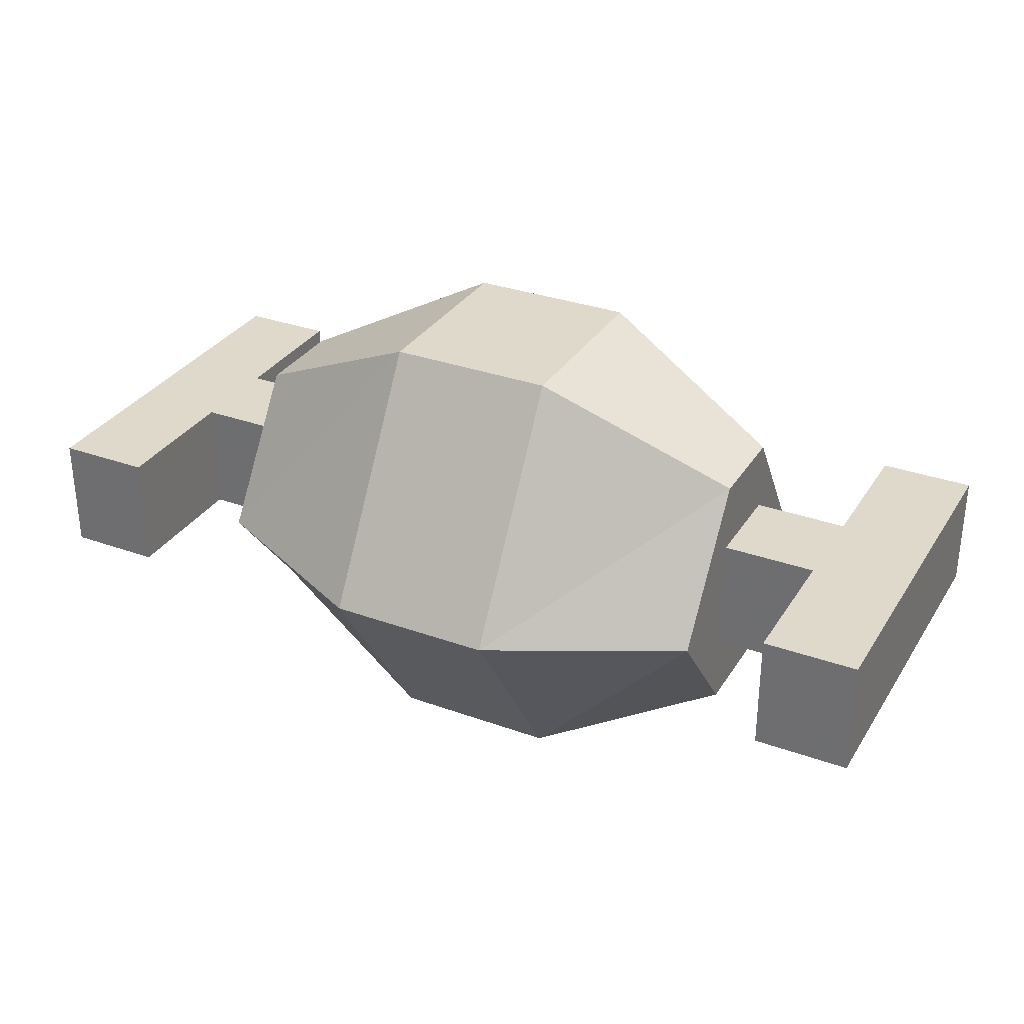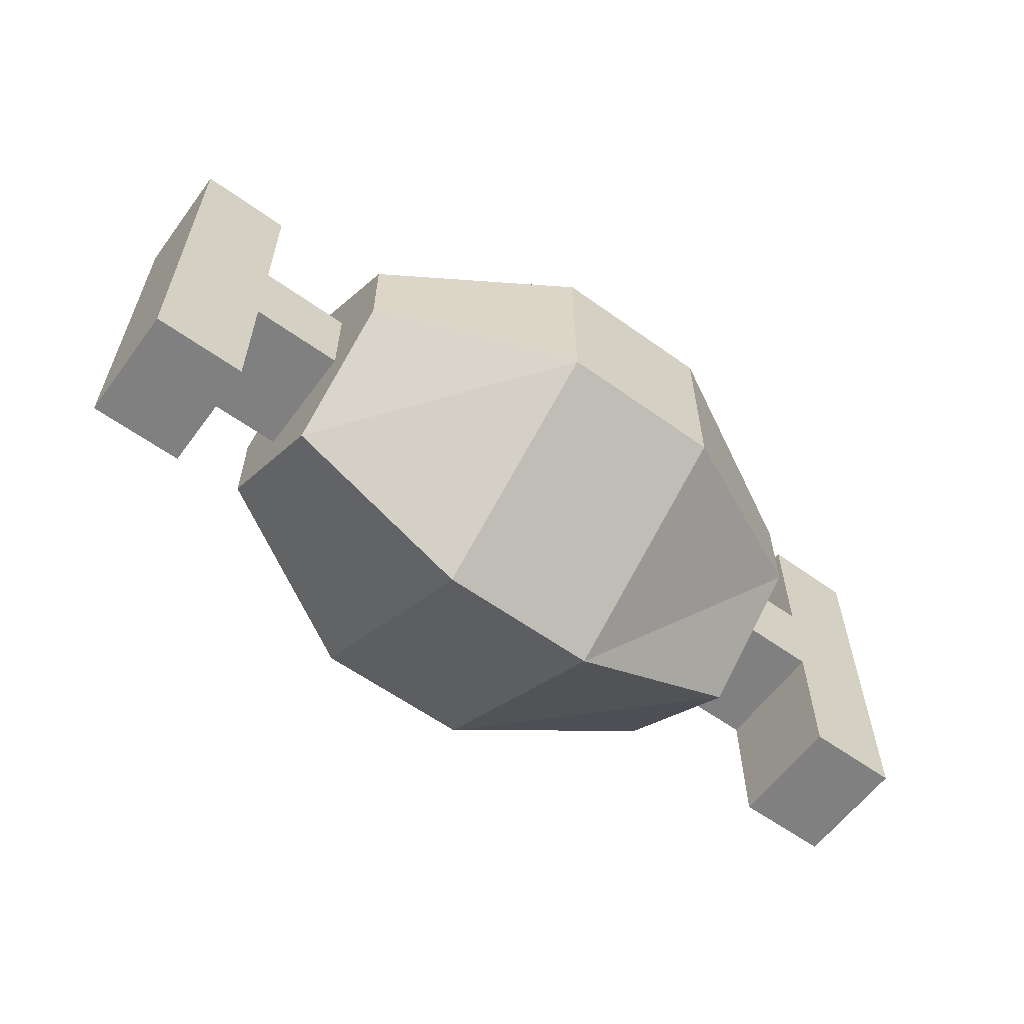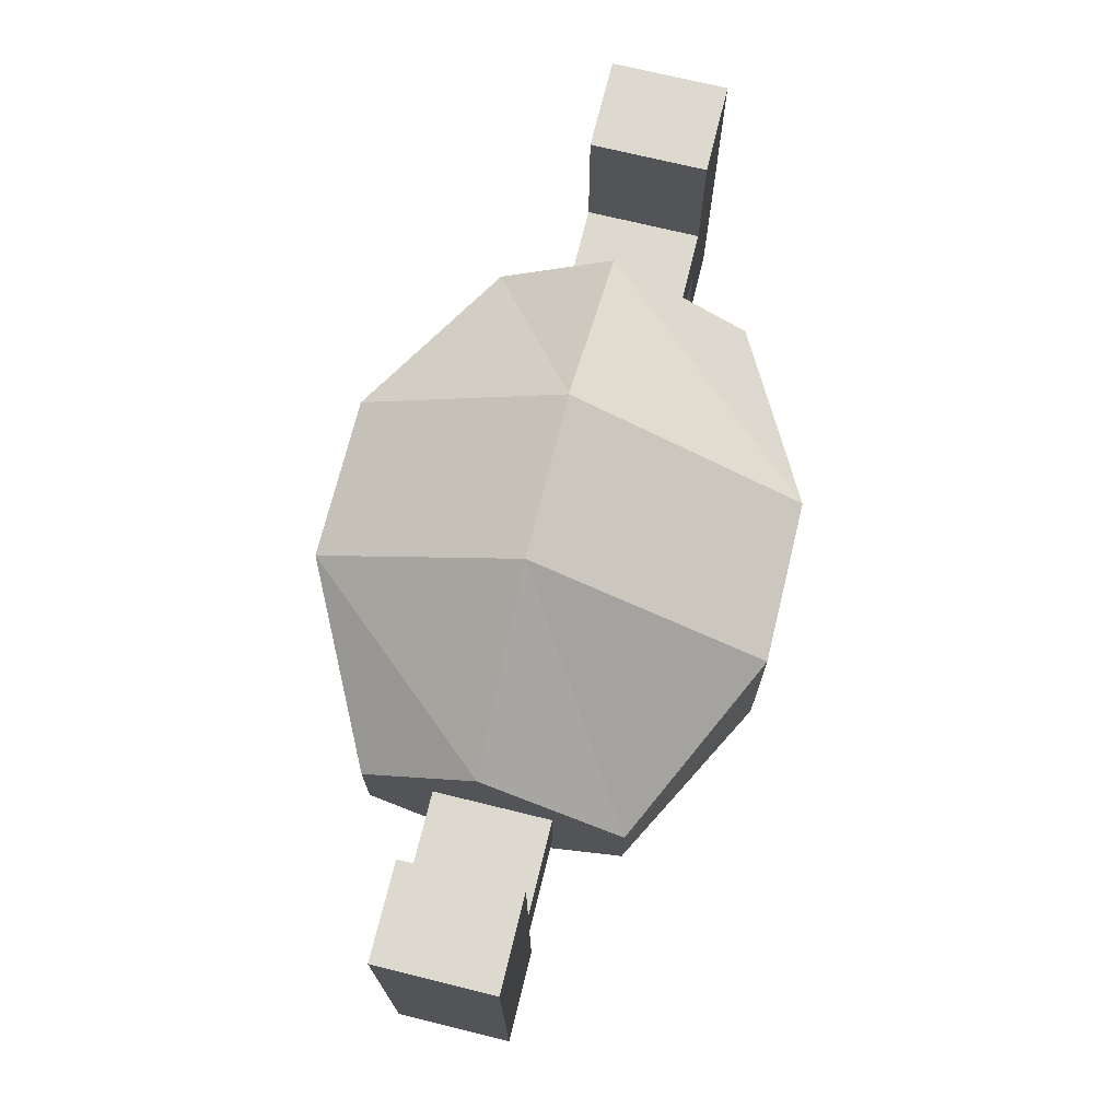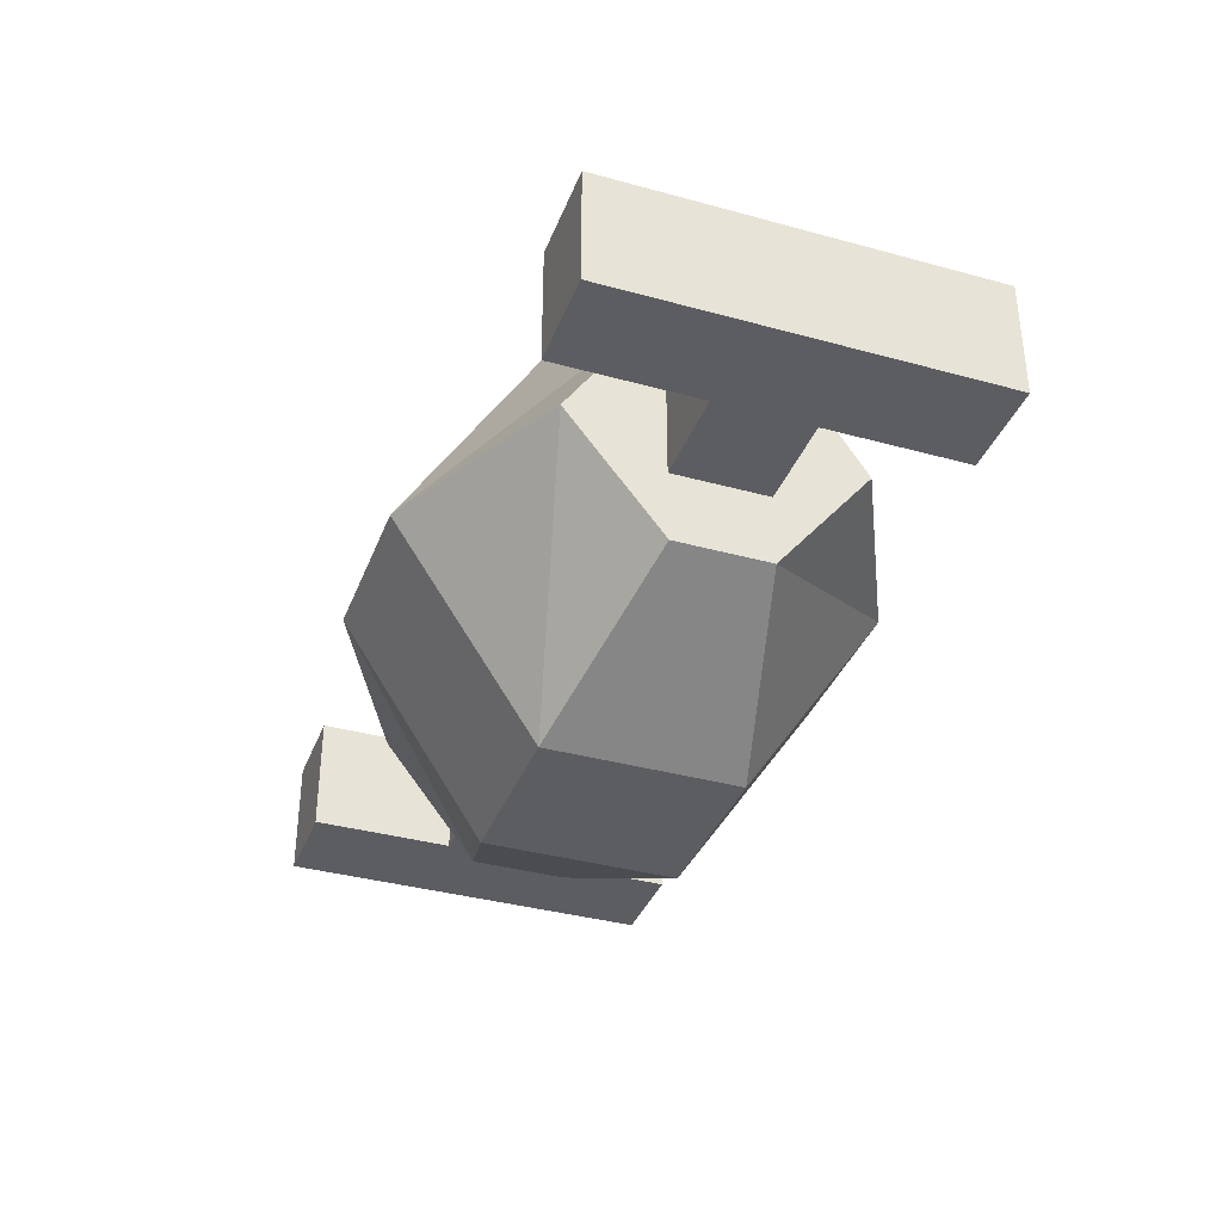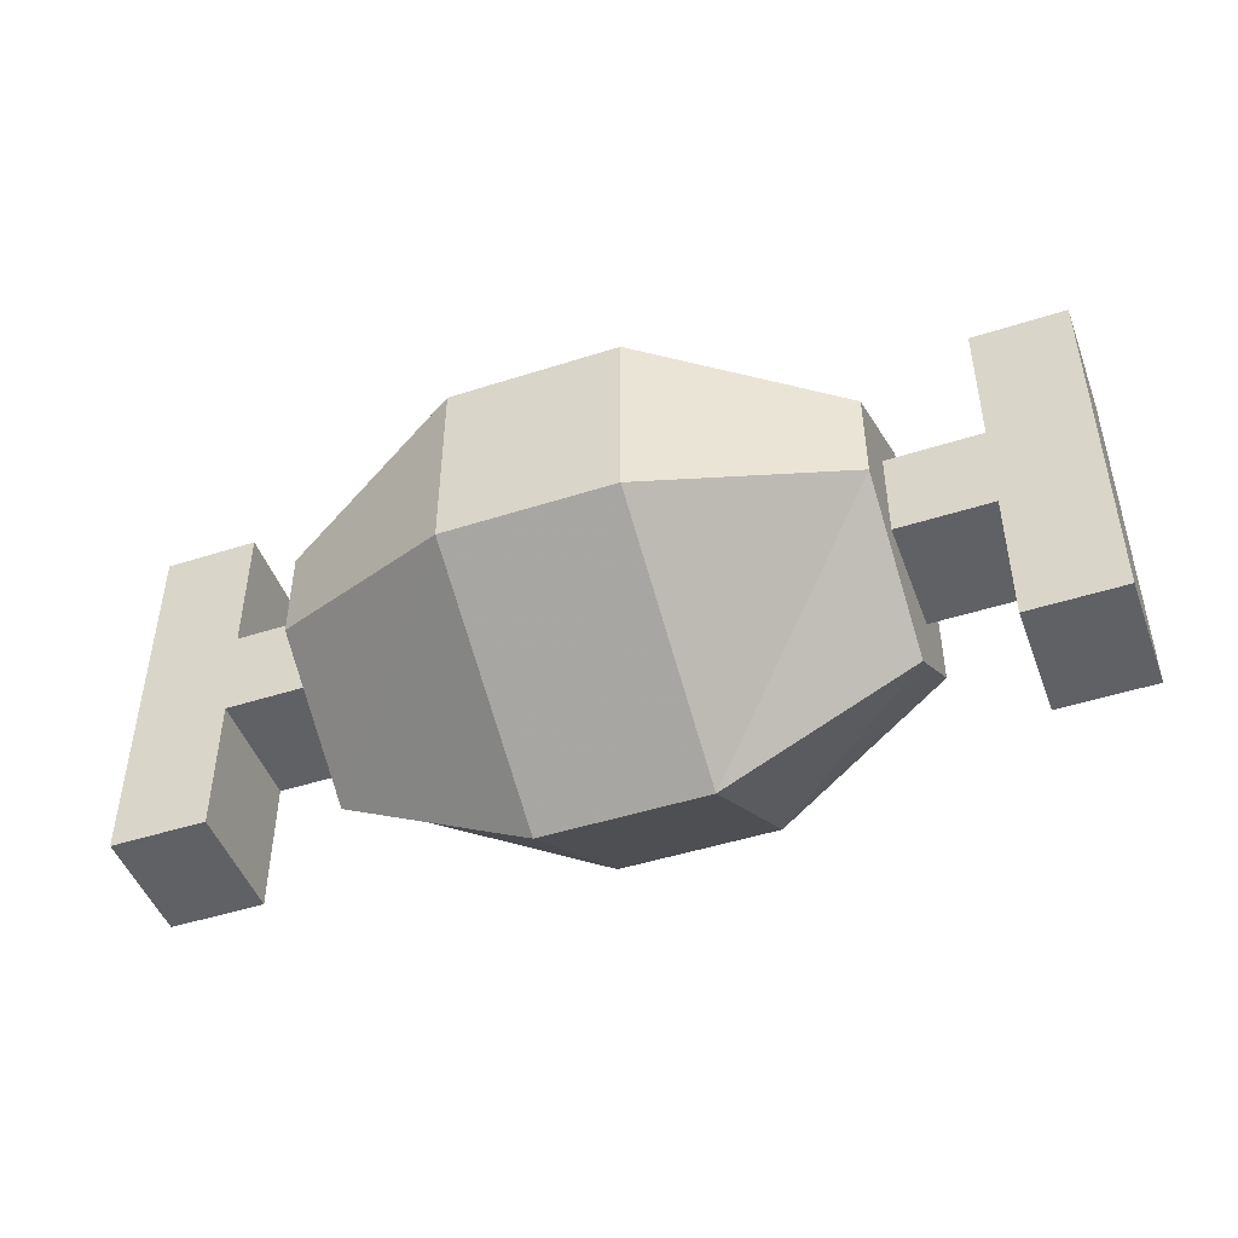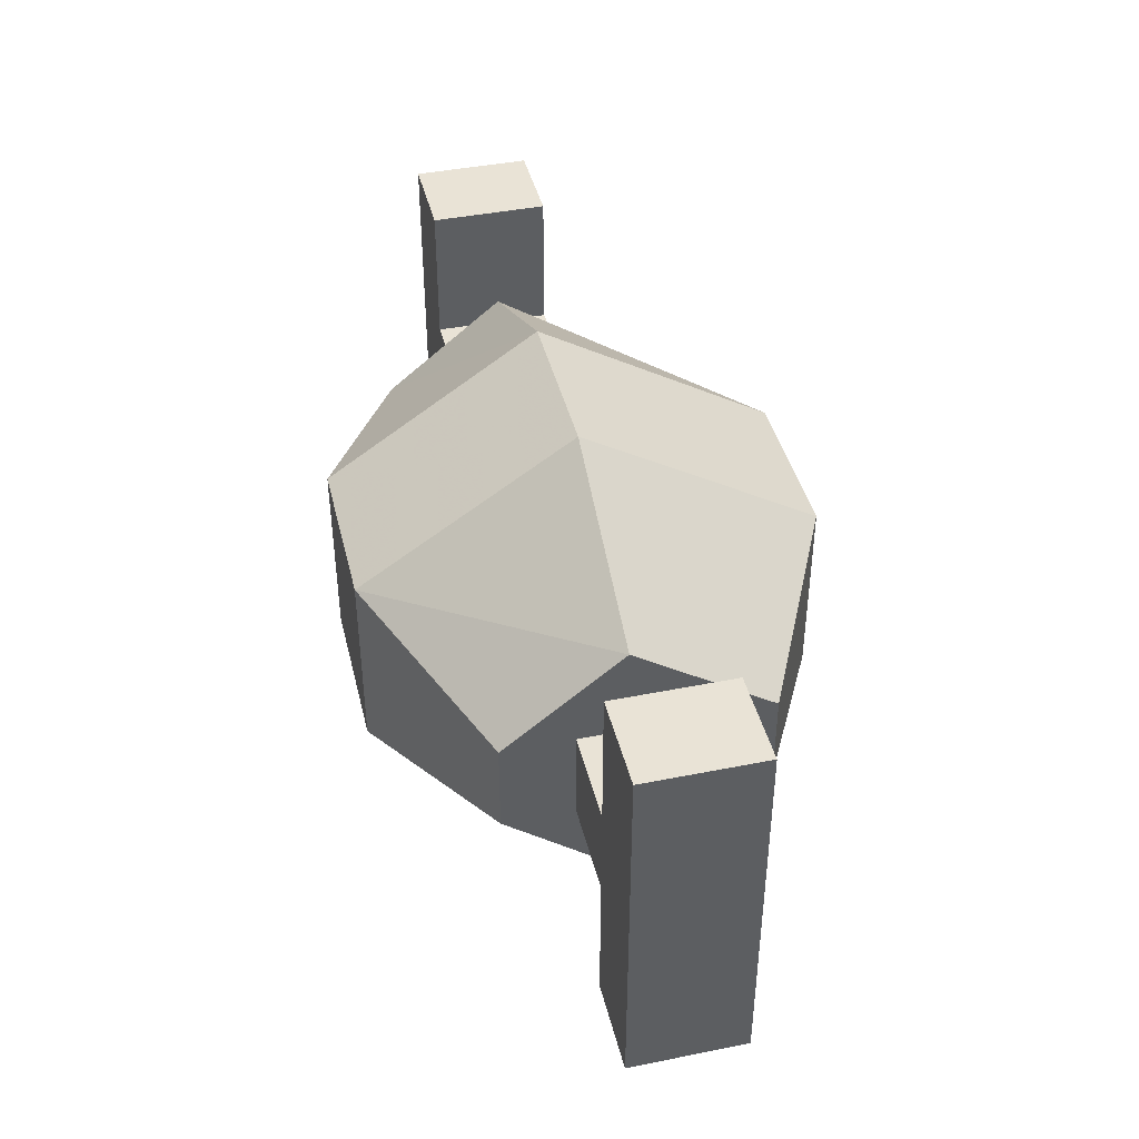
<metadata>
{"format":"obj","ext":"obj","renderer":"f3d","projection":"perspective","resolution":1024,"background":"white","views":[{"elev":31.7,"azim":-153.0,"up":"+Y"},{"elev":-60.1,"azim":-36.3,"up":"+Z"},{"elev":71.6,"azim":103.8,"up":"+Z"},{"elev":-36.6,"azim":70.3,"up":"+Y"},{"elev":-47.5,"azim":-160.1,"up":"+Z"},{"elev":42.1,"azim":76.5,"up":"+Z"}]}
</metadata>
<code>
v -0.07812 0.03125 0.02344
v -0.07812 0.07031 0.05469
v -0.01562 0.07031 0.08594
v -0.01562 0 0.03906
v -0.07812 0.03125 -0.007812
v -0.07812 0.05469 0.02344
v -0.07812 0.09375 0.02344
v -0.07812 0.1172 0.02344
v -0.01562 0.1484 0.03906
v 0.03906 0.1484 0.03906
v 0.03906 0.07031 0.08594
v 0.03906 0 0.03906
v -0.01562 0 -0.02344
v -0.07812 0.07031 -0.03906
v -0.07812 0.05469 -0.007812
v -0.1094 0.05469 0.02344
v -0.1094 0.09375 0.02344
v -0.1094 0.09375 -0.007812
v -0.07812 0.09375 -0.007812
v -0.07812 0.1172 -0.007812
v -0.01562 0.1484 -0.02344
v 0.03906 0.1484 -0.02344
v 0.1016 0.1172 -0.007812
v 0.1016 0.1172 0.02344
v 0.1016 0.07031 0.05469
v 0.1016 0.03125 0.02344
v 0.03906 0 -0.02344
v -0.01562 0.07031 -0.07031
v -0.1094 0.05469 -0.007812
v -0.1406 0.05469 -0.05469
v -0.1094 0.05469 0.07031
v -0.1094 0.09375 0.07031
v -0.1406 0.09375 0.07031
v -0.1094 0.09375 -0.05469
v -0.1094 0.05469 -0.05469
v -0.1406 0.09375 -0.05469
v -0.1406 0.05469 0.07031
v 0.03906 0.07031 -0.07031
v 0.1016 0.07031 -0.03906
v 0.1016 0.09375 -0.007812
v 0.1016 0.09375 0.02344
v 0.1016 0.05469 0.02344
v 0.1016 0.05469 -0.007812
v 0.1016 0.03125 -0.007812
v 0.1328 0.09375 -0.007812
v 0.1328 0.09375 0.02344
v 0.1328 0.05469 0.02344
v 0.1328 0.05469 -0.007812
v 0.1328 0.09375 -0.05469
v 0.1641 0.09375 0.07031
v 0.1328 0.09375 0.07031
v 0.1328 0.05469 0.07031
v 0.1641 0.05469 -0.05469
v 0.1328 0.05469 -0.05469
v 0.1641 0.09375 -0.05469
v 0.1641 0.05469 0.07031
f 1 2 3
f 1 3 4
f 1 4 5
f 1 5 6
f 1 6 2
f 2 6 7
f 2 7 8
f 2 8 9
f 2 9 3
f 3 9 10
f 3 10 11
f 3 11 4
f 4 11 12
f 4 12 13
f 4 13 5
f 5 13 14
f 5 14 15
f 5 15 6
f 6 15 16
f 6 16 7
f 7 16 17
f 7 17 18
f 7 18 19
f 7 19 8
f 8 19 20
f 8 20 21
f 8 21 9
f 9 21 22
f 9 22 10
f 10 22 23
f 10 23 24
f 10 24 11
f 11 24 25
f 11 25 12
f 12 25 26
f 12 26 27
f 12 27 13
f 13 27 28
f 13 28 14
f 14 28 20
f 14 20 19
f 14 19 15
f 15 19 18
f 15 18 29
f 15 29 16
f 16 29 30
f 16 30 31
f 16 31 17
f 17 31 32
f 17 32 33
f 17 33 18
f 18 33 34
f 18 34 29
f 29 34 35
f 29 35 30
f 30 35 36
f 30 36 33
f 30 33 37
f 30 37 31
f 31 37 32
f 32 37 33
f 20 28 21
f 21 28 38
f 21 38 22
f 22 38 39
f 22 39 23
f 23 39 40
f 23 40 41
f 23 41 24
f 24 41 25
f 25 41 42
f 25 42 26
f 26 42 43
f 26 43 44
f 26 44 27
f 27 44 38
f 27 38 28
f 38 44 39
f 39 44 43
f 39 43 40
f 40 43 45
f 40 45 41
f 41 45 46
f 41 46 47
f 41 47 42
f 42 47 43
f 43 47 48
f 43 48 45
f 45 48 49
f 45 49 50
f 45 50 46
f 46 50 51
f 46 51 52
f 46 52 47
f 47 52 53
f 47 53 48
f 48 53 54
f 48 54 49
f 49 54 55
f 49 55 50
f 50 55 53
f 50 53 56
f 50 56 51
f 51 56 52
f 52 56 53
f 54 53 55
f 34 36 35
f 36 34 33

</code>
